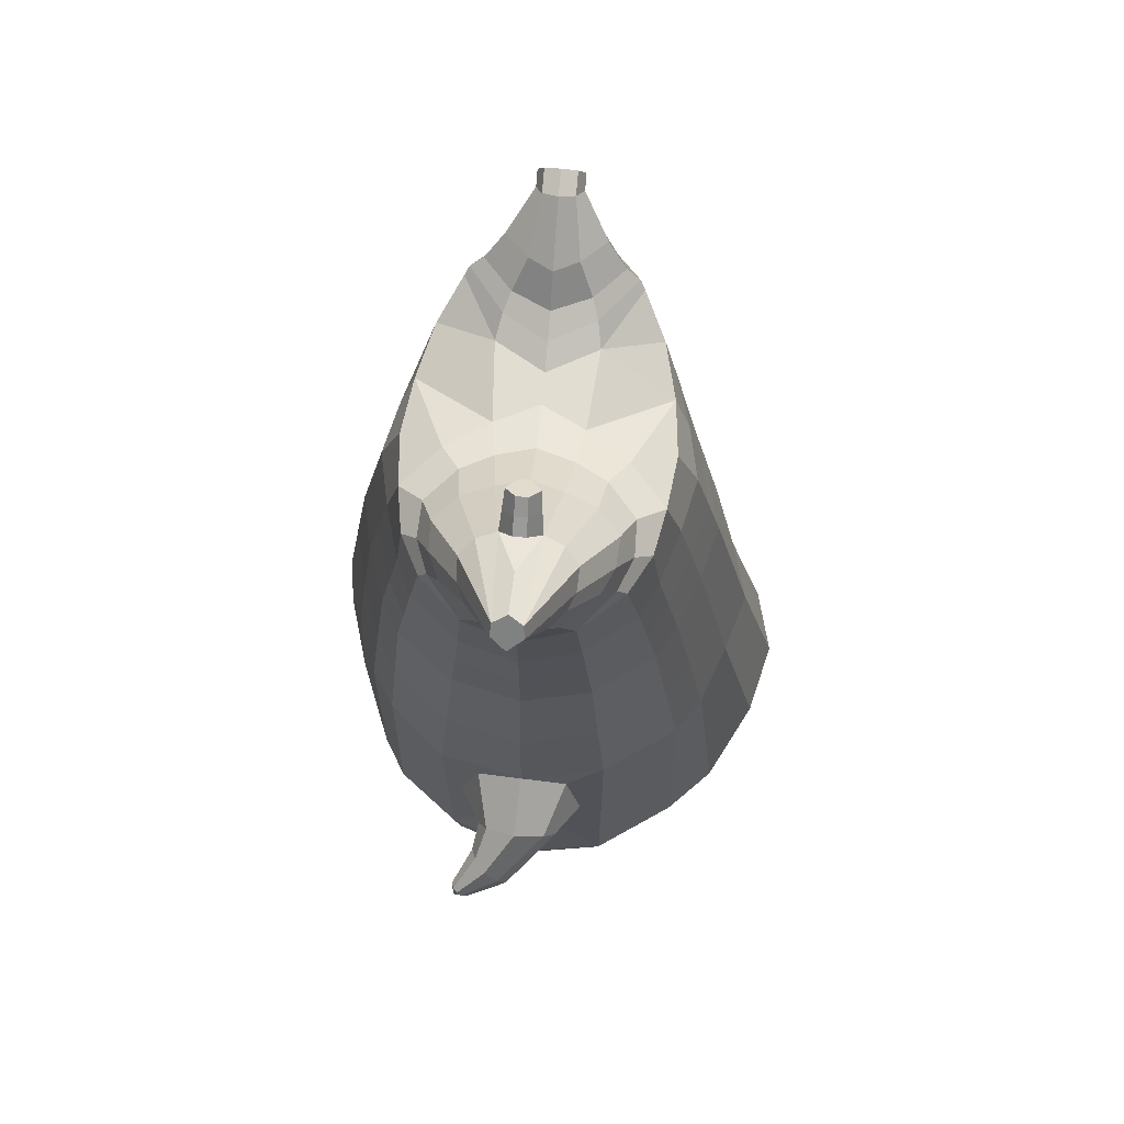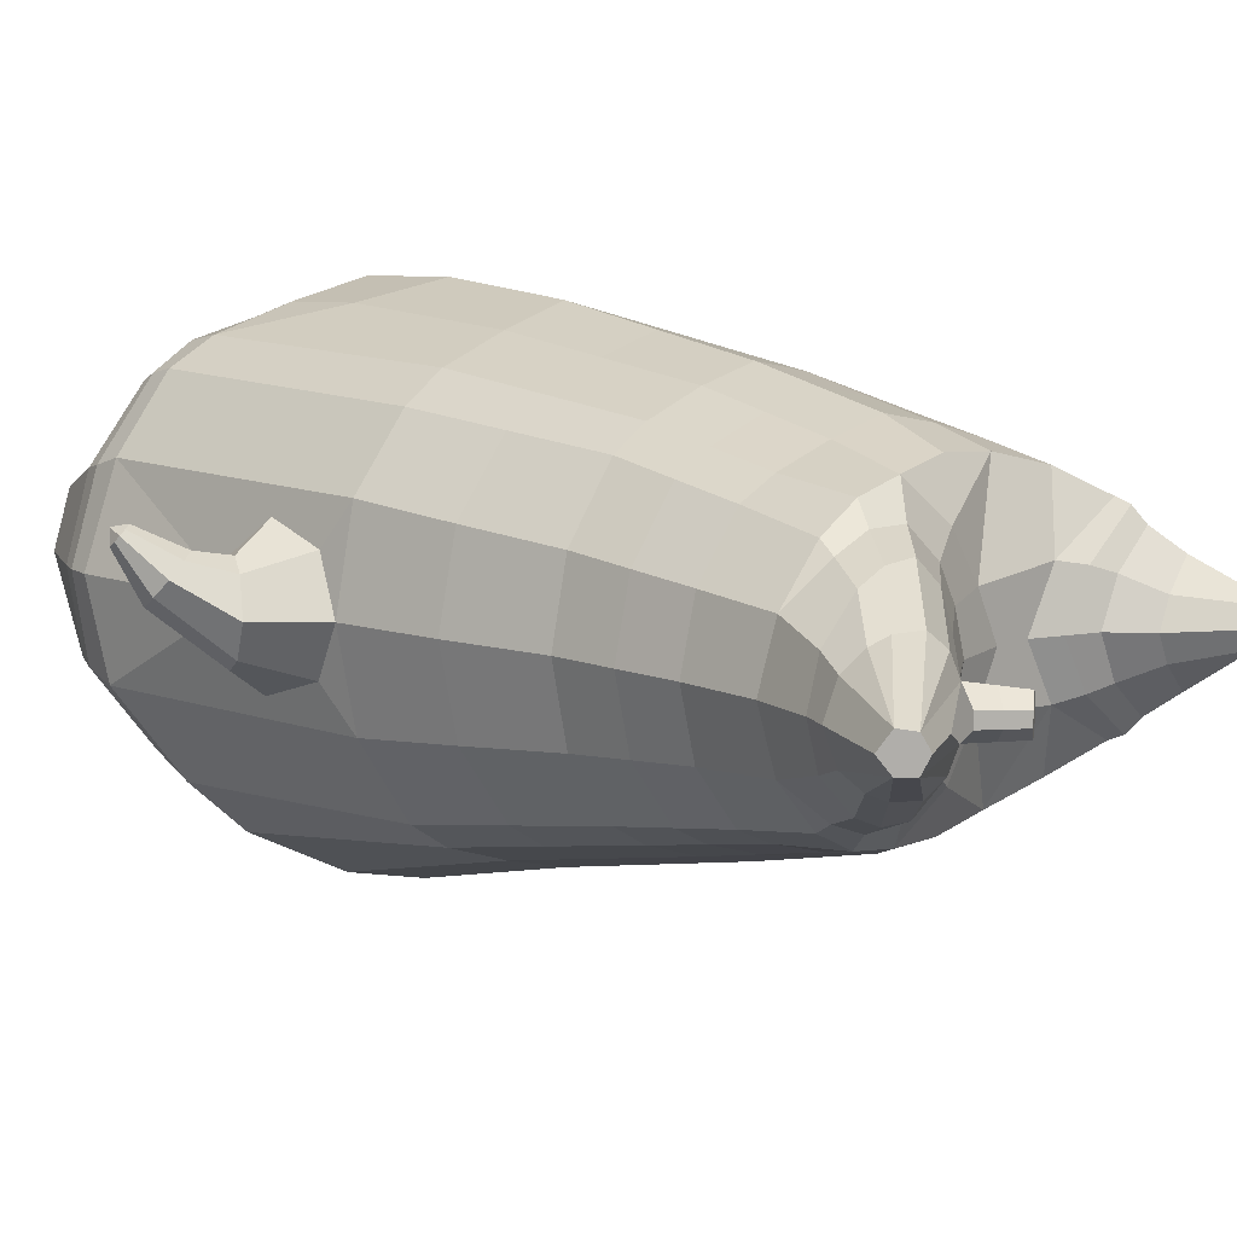
<metadata>
{"format":"obj","ext":"obj","renderer":"f3d","projection":"perspective","resolution":1024,"background":"white","views":[{"elev":68.5,"azim":95.4,"up":"+Y"},{"elev":11.3,"azim":133.9,"up":"+Z"}]}
</metadata>
<code>
o korok
v 0 -0.7374 0.2726
v 0 0.8235 0.2949
v -0.2329 -0.7741 0.2156
v -0.2624 0.8285 0.2479
v -0.3023 -0.7854 0.1794
v -0.3536 0.8835 0.195
v -0.39 -0.7963 0.1083
v -0.4419 0.8735 0.1021
v -0.4275 -0.7961 0
v -0.48 0.8635 0
v -0.395 -0.7962 -0.1133
v -0.4419 0.8735 -0.1021
v -0.3023 -0.785 -0.2093
v -0.3536 0.8835 -0.195
v -0.2329 -0.7739 -0.2656
v -0.2624 0.8285 -0.2479
v -0 -0.7374 -0.3726
v -0 0.8235 -0.2949
v 0 0.7091 0.3428
v -0.2452 0.7091 0.2795
v -0.3246 0.7091 0.2424
v -0.4157 0.709 0.1312
v -0.45 0.709 0
v -0.4157 0.709 -0.1312
v -0.3246 0.7091 -0.2424
v -0.2452 0.7091 -0.2795
v -0 0.7091 -0.3428
v 0 0.4499 0.4
v -0.2452 0.4498 0.3303
v -0.3182 0.4498 0.2864
v -0.4157 0.4497 0.155
v -0.45 0.4497 0
v -0.4157 0.4497 -0.155
v -0.3182 0.4498 -0.2864
v -0.2452 0.4498 -0.3303
v -0 0.4499 -0.405
v 0 0.03208 0.465
v -0.2724 0.0306 0.3777
v -0.3536 0.03021 0.3236
v -0.5047 0.02973 0
v -0.3536 0.03035 -0.3536
v -0.2724 0.03095 -0.4077
v -0 0.03201 -0.495
v -0.1632 -0.796 0.1349
v -0.09491 -0.7911 -0.01
v -0.1632 -0.7952 -0.1549
v 0 -0.4488 0.473
v -0.2724 -0.5347 0.3857
v -0.3536 -0.5573 0.3336
v -0.5225 -0.5853 0
v -0.3986 -0.4798 -0.3636
v -0.3147 -0.4249 -0.4577
v -0 -0.3213 -0.583
v 0 -0.6348 0.3846
v -0.2588 -0.642 0.3486
v -0.3358 -0.6495 0.3023
v -0.4488 -0.6615 0.1636
v -0.4944 -0.672 0
v -0.4664 -0.6711 -0.1636
v -0.3357 -0.669 -0.3223
v -0.2587 -0.6664 -0.3986
v -0 -0.6603 -0.4946
v 0 -0.587 0.4202
v -0.2656 -0.6038 0.3706
v -0.3447 -0.6112 0.3214
v -0.4604 -0.6231 0.1739
v -0.5122 -0.634 0
v -0.4824 -0.6328 -0.1739
v -0.3447 -0.6304 -0.3414
v -0.2656 -0.6274 -0.4206
v -0 -0.6217 -0.5202
v -0.2811 -0.876 0.08779
v -0.3213 -0.8747 0.04522
v -0.3369 -0.8742 -0.005
v -0.3213 -0.8747 -0.05522
v -0.2811 -0.876 -0.09779
v -0.1757 -0.8796 -0.06921
v -0.176 -0.88 0.05921
v -0.1584 -0.8807 -0.005
v -0.2759 -0.9161 0.03399
v -0.2869 -0.9156 0.01012
v -0.276 -0.9161 -0.01374
v -0.2448 -0.9174 -0.03398
v -0.1824 -0.9202 0.01012
v -0.2982 -0.8276 0.1367
v -0.2982 -0.8272 -0.1629
v -0.3611 -0.8319 -0.0886
v -0.385 -0.8316 -0.005
v -0.1635 -0.8165 -0.1264
v -0.3611 -0.8319 0.07496
v -0.1638 -0.8177 0.1064
v -0.1222 -0.8186 -0.01
v -0.2043 -0.8788 0.07381
v -0.2518 -0.8771 0.08703
v -0.2041 -0.8786 -0.08381
v -0.2517 -0.8771 -0.09703
v -0.2073 -0.919 0.04336
v -0.2354 -0.9178 0.05151
v -0.2221 -0.9335 0.02
v -0.2073 -0.919 -0.02311
v -0.2515 -0.8218 0.1518
v -0.2041 -0.8163 0.1374
v -0.2041 -0.8159 -0.1574
v -0.2515 -0.8217 -0.1708
v -0.1164 -0.7535 0.2491
v -0.1362 0.8085 0.2807
v -0.1226 0.7091 0.3162
v -0.1226 0.4499 0.3726
v -0.1362 0.03202 0.4264
v -0.1362 -0.4904 0.4354
v -0.1294 -0.6367 0.3716
v -0.1328 -0.5937 0.4004
v -0.1164 -0.7549 -0.3241
v -0.1362 0.8085 -0.2807
v -0.1226 0.7091 -0.3162
v -0.1226 0.4499 -0.3726
v -0.1362 0.03163 -0.4564
v -0.1573 -0.3472 -0.5454
v -0.1293 -0.6619 -0.4516
v -0.1328 -0.6229 -0.4754
v -0.5085 -0.2105 0
v -0.5444 -0.2053 0.002288
v -0.6249 -0.04933 0.006448
v -0.5698 -0.169 -0.07671
v -0.5904 -0.1261 -0.08726
v -0.5806 -0.1193 0.09708
v -0.5603 -0.1636 0.0856
v -0.672 -0.2225 0.02383
v -0.7023 -0.1947 0.02035
v -0.6341 -0.223 0.05687
v -0.6985 -0.1357 0.0712
v -0.6367 -0.1575 0.1076
v -0.6197 -0.1929 0.09419
v -0.7214 -0.2486 0.1175
v -0.7354 -0.2354 0.1162
v -0.7072 -0.2462 0.1308
v -0.7346 -0.21 0.1363
v -0.7074 -0.2196 0.151
v -0.699 -0.236 0.1452
v -0.7317 -0.2383 0.1469
v -0.6093 -0.08418 -0.06233
v -0.7085 -0.1642 0.04105
v -0.7412 -0.2149 0.1271
v -0.4847 -0.02799 0.1052
v -0.6037 -0.07967 0.07532
v -0.6646 -0.1393 0.09712
v -0.7259 -0.2062 0.1462
v -0.4947 -0.1302 0.1468
v -0.1362 -0.3306 0.4444
v 0 -0.2407 0.4848
v -0.4586 -0.5722 0.1913
v -0.4652 0.03128 0.1913
v -0.5145 -0.1308 -0.1411
v -0.4913 -0.02855 -0.1053
v -0.4651 0.03128 -0.1913
v -0.4984 -0.5563 -0.1913
v 0.2329 -0.7741 0.2156
v 0.2474 0.866 0.261
v 0.3023 -0.7854 0.1794
v 0.3386 0.8735 0.215
v 0.39 -0.7963 0.1083
v 0.4293 0.876 0.1194
v 0.4275 -0.7961 0
v 0.4614 0.866 -0
v 0.395 -0.7962 -0.1133
v 0.3023 -0.785 -0.2094
v 0.3386 0.8735 -0.215
v 0.2329 -0.7739 -0.2656
v 0.2474 0.866 -0.261
v 0.2452 0.7091 0.2795
v 0.3246 0.7091 0.2424
v 0.4157 0.709 0.1312
v 0.45 0.709 -0
v 0.4157 0.709 -0.1312
v 0.3246 0.7091 -0.2424
v 0.2452 0.7091 -0.2795
v 0.2452 0.4498 0.3303
v 0.3182 0.4498 0.2864
v 0.4157 0.4497 0.155
v 0.45 0.4497 -0
v 0.4157 0.4497 -0.155
v 0.3182 0.4498 -0.2864
v 0.2452 0.4498 -0.3303
v 0.2724 0.0306 0.3777
v 0.3536 0.03021 0.3236
v 0.5047 0.02973 -0
v 0.3536 0.03035 -0.3536
v 0.2724 0.03095 -0.4077
v 0.1632 -0.796 0.1349
v 0.09491 -0.7911 -0.01
v 0.1632 -0.7952 -0.1549
v 0.2724 -0.5347 0.3857
v 0.3536 -0.5573 0.3336
v 0.5225 -0.5853 -0
v 0.3986 -0.4798 -0.3636
v 0.3147 -0.4249 -0.4577
v 0.2588 -0.642 0.3486
v 0.3358 -0.6495 0.3023
v 0.4488 -0.6615 0.1636
v 0.4944 -0.672 -0
v 0.4664 -0.6711 -0.1636
v 0.3357 -0.669 -0.3223
v 0.2587 -0.6664 -0.3986
v 0.2656 -0.6038 0.3706
v 0.3447 -0.6112 0.3214
v 0.4604 -0.6231 0.1739
v 0.5122 -0.634 -0
v 0.4824 -0.6328 -0.1739
v 0.3447 -0.6304 -0.3414
v 0.2656 -0.6274 -0.4206
v 0.2811 -0.876 0.08779
v 0.3213 -0.8747 0.04522
v 0.3369 -0.8742 -0.005
v 0.3213 -0.8747 -0.05522
v 0.2811 -0.876 -0.09779
v 0.1757 -0.8796 -0.06921
v 0.176 -0.88 0.05921
v 0.1584 -0.8807 -0.005
v 0.2759 -0.9161 0.03399
v 0.2869 -0.9156 0.01012
v 0.276 -0.9161 -0.01374
v 0.2448 -0.9174 -0.03398
v 0.1824 -0.9202 0.01012
v 0.2982 -0.8276 0.1367
v 0.2982 -0.8272 -0.1629
v 0.3611 -0.8319 -0.0886
v 0.385 -0.8316 -0.005
v 0.1635 -0.8165 -0.1264
v 0.3611 -0.8319 0.07496
v 0.1638 -0.8177 0.1064
v 0.1222 -0.8186 -0.01
v 0.2043 -0.8788 0.07381
v 0.2518 -0.8771 0.08703
v 0.2041 -0.8786 -0.08381
v 0.2517 -0.8771 -0.09703
v 0.2073 -0.919 0.04336
v 0.2354 -0.9178 0.05151
v 0.2221 -0.9335 0.02
v 0.2073 -0.919 -0.02311
v 0.2515 -0.8218 0.1518
v 0.2041 -0.8163 0.1374
v 0.2041 -0.8159 -0.1574
v 0.2515 -0.8217 -0.1708
v 0.1164 -0.7535 0.2491
v 0.1362 0.8535 0.2807
v 0.1226 0.7091 0.3162
v 0.1226 0.4499 0.3726
v 0.1362 0.03202 0.4264
v 0.1362 -0.4904 0.4354
v 0.1294 -0.6367 0.3716
v 0.1328 -0.5937 0.4004
v 0.1164 -0.7549 -0.3241
v 0.1362 0.8535 -0.2807
v 0.1226 0.7091 -0.3162
v 0.1226 0.4499 -0.3726
v 0.1362 0.03163 -0.4564
v 0.1573 -0.3472 -0.5454
v 0.1293 -0.6619 -0.4516
v 0.1328 -0.6229 -0.4754
v 0.5085 -0.2105 -0
v 0.5444 -0.2053 0.002288
v 0.6249 -0.04933 0.006448
v 0.5698 -0.169 -0.07671
v 0.5904 -0.1261 -0.08726
v 0.5806 -0.1193 0.09708
v 0.5603 -0.1636 0.0856
v 0.672 -0.2225 0.02383
v 0.7023 -0.1947 0.02035
v 0.6341 -0.223 0.05687
v 0.6985 -0.1357 0.0712
v 0.6367 -0.1575 0.1076
v 0.6197 -0.1929 0.09419
v 0.7214 -0.2486 0.1175
v 0.7354 -0.2354 0.1162
v 0.7072 -0.2462 0.1308
v 0.7346 -0.21 0.1363
v 0.7074 -0.2196 0.151
v 0.699 -0.236 0.1452
v 0.7317 -0.2383 0.1469
v 0.6093 -0.08418 -0.06233
v 0.7085 -0.1642 0.04105
v 0.7412 -0.2149 0.1271
v 0.4847 -0.02799 0.1052
v 0.6037 -0.07967 0.07532
v 0.6646 -0.1393 0.09712
v 0.7259 -0.2062 0.1462
v 0.4947 -0.1302 0.1468
v 0.1362 -0.3306 0.4444
v 0.4586 -0.5722 0.1913
v 0.4652 0.03128 0.1913
v 0.5145 -0.1308 -0.1411
v 0.4913 -0.02855 -0.1053
v 0.4651 0.03128 -0.1913
v 0.4984 -0.5563 -0.1913
v -0.2036 0.8835 -0.1131
v -0.1386 0.8835 0
v -0.2036 0.8835 0.1131
v 0.05122 0.8835 0.197
v -0.01378 0.8835 0.09849
v -0.06378 0.8835 0
v -0.01378 0.8835 -0.09849
v 0.05122 0.8835 -0.197
v -0.4619 0.9235 0.08368
v -0.3736 0.9335 0.1531
v -0.495 0.9135 0
v -0.4619 0.9235 -0.08368
v -0.3736 0.9335 -0.1531
v -0.2986 0.9335 0.08655
v -0.2986 0.9335 -0.08655
v -0.2586 0.9335 0
v -0.4932 0.9705 0.05951
v -0.4067 0.9857 0.11
v -0.5236 0.9651 0
v -0.4932 0.9705 -0.05951
v -0.4067 0.9857 -0.11
v -0.3469 0.9963 0.05498
v -0.3469 0.9963 -0.05498
v -0.315 1.002 0
v 0.3861 0.9835 0.1629
v 0.3277 0.9835 0.1879
v 0.4642 0.9835 0.08817
v 0.4916 0.9835 0
v 0.4642 0.9835 -0.08817
v 0.3861 0.9835 -0.1629
v 0.3277 0.9835 -0.1879
v 0.2591 0.9835 -0.1915
v 0.2591 0.9835 0.1915
v 0.2015 0.9835 -0.1418
v 0.2015 0.9835 0.1418
v 0.1727 0.9835 0.07092
v 0.1547 0.9835 0
v 0.1727 0.9835 -0.07092
v 0.4556 1.06 0.1018
v 0.4225 1.075 0.1174
v 0.4898 1.039 0.06613
v 0.5153 1.032 0
v 0.4898 1.039 -0.06613
v 0.4556 1.06 -0.1018
v 0.4225 1.075 -0.1174
v 0.3751 1.097 -0.1197
v 0.3751 1.097 0.1197
v 0.3425 1.113 -0.08864
v 0.3425 1.113 0.08864
v 0.5729 1.204 0.03311
v 0.5949 1.19 0
v 0.5729 1.204 -0.03311
v 0.5572 1.235 0.03065
v 0.5409 1.244 0
v 0.5572 1.235 -0.03065
v -0.3636 0.9085 -0.1836
v -0.2586 0.9085 -0.1018
v -0.2586 0.9085 0.1018
v -0.3636 0.9085 0.1836
v -0.4519 0.8985 0.09521
v -0.488 0.8885 0
v -0.1986 0.9085 0
v -0.4519 0.8985 -0.09521
v 0.1102 0.9085 0.1549
v 0.07219 0.9085 0.08421
v 0.3477 0.9085 0.1935
v 0.1872 0.9085 -0.2208
v 0.2716 0.9085 -0.2231
v 0.04844 0.9085 0
v 0.07219 0.9085 -0.08421
v 0.3477 0.9085 -0.1935
v 0.4293 0.876 -0.1194
v 0.1102 0.9085 -0.1549
v 0.2716 0.9085 0.2231
v 0.1872 0.9085 0.2208
v -0.5217 1.013 0.0369
v -0.4866 1.049 0.05175
v -0.5379 0.9972 0
v -0.5217 1.013 -0.0369
v -0.4866 1.049 -0.05175
v -0.4534 1.082 0.03564
v -0.4534 1.082 -0.03564
v -0.4413 1.094 0
v -0.5398 1.028 0.0369
v -0.5223 1.063 0.05175
v -0.5479 1.011 0
v -0.5398 1.028 -0.0369
v -0.5223 1.063 -0.05175
v -0.5057 1.096 0.03564
v -0.5057 1.096 -0.03564
v -0.4996 1.108 0
v 0.3261 1.12 -0.04427
v 0.2685 1.202 0.03542
v 0.2685 1.202 -0.03542
v 0.3515 1.163 -0.01408
v 0.3515 1.163 0.01408
v 0.291 1.218 0.01276
v 0.291 1.218 -0.01276
v 0.2389 1.182 -0.01129
v 0.2389 1.182 0.01129
v 0.4349 1.19 0
v 0.2769 1.09 0.01219
v 0.2769 1.09 -0.01219
v 0.3261 1.12 0.04425
v 0.297 1.162 -0.03985
v 0.321 1.19 0.01351
v 0.321 1.19 -0.01351
v 0.2969 1.162 0.03984
v 0.2582 1.137 -0.01184
v 0.2582 1.137 0.01184
v 0 0.241 0.4325
v -0.2588 0.2402 0.354
v -0.3359 0.24 0.305
v -0.4822 0.239 0
v -0.3359 0.2401 -0.32
v -0.2588 0.2404 -0.369
v -0 0.241 -0.45
v -0.1294 0.2409 0.3995
v -0.1294 0.2407 -0.4145
v -0.4435 0.24 0.1732
v -0.4434 0.24 -0.1732
v 0.2588 0.2402 0.354
v 0.3359 0.24 0.305
v 0.4822 0.239 -0
v 0.3359 0.2401 -0.32
v 0.2588 0.2404 -0.369
v 0.1294 0.2409 0.3995
v 0.1294 0.2407 -0.4145
v 0.4435 0.24 0.1732
v 0.4434 0.24 -0.1732
v 0 0.5795 0.3714
v -0.2452 0.5795 0.3049
v -0.3214 0.5794 0.2644
v -0.4157 0.5794 0.1431
v -0.45 0.5794 0
v -0.4157 0.5794 -0.1431
v -0.3214 0.5794 -0.2644
v -0.2452 0.5794 -0.3049
v -0 0.5795 -0.3739
v -0.1226 0.5795 0.3444
v -0.1226 0.5795 -0.3444
v 0.2452 0.5795 0.3049
v 0.3214 0.5794 0.2644
v 0.4157 0.5794 0.1431
v 0.45 0.5794 -0
v 0.4157 0.5794 -0.1431
v 0.3214 0.5794 -0.2644
v 0.2452 0.5794 -0.3049
v 0.1226 0.5795 0.3444
v 0.1226 0.5795 -0.3444
f 107 106 4 20
f 20 4 6 21
f 21 6 8 22
f 22 8 10 23
f 23 10 12 24
f 24 12 14 25
f 25 14 16 26
f 115 114 18 27
f 435 115 27 433
f 431 25 26 432
f 430 24 25 431
f 429 23 24 430
f 428 22 23 429
f 427 21 22 428
f 426 20 21 427
f 434 107 20 426
f 412 108 29 406
f 406 29 30 407
f 407 30 31 414
f 414 31 32 408
f 408 32 33 415
f 415 33 34 409
f 409 34 35 410
f 413 116 36 411
f 118 117 43 53
f 51 41 42 52
f 156 155 41 51
f 40 144 152
f 48 38 39 49
f 110 149 48
f 76 96 83
f 112 110 48 64
f 64 48 49 65
f 65 49 151 66
f 66 151 50 67
f 67 50 156 68
f 68 156 51 69
f 69 51 52 70
f 120 118 53 71
f 113 119 62 17
f 13 60 61 15
f 11 59 60 13
f 9 58 59 11
f 7 57 58 9
f 5 56 57 7
f 3 55 56 5
f 105 111 55 3
f 119 120 71 62
f 60 69 70 61
f 59 68 69 60
f 58 67 68 59
f 57 66 67 58
f 56 65 66 57
f 55 64 65 56
f 111 112 64 55
f 72 73 80 98
f 95 77 100
f 88 87 75 74
f 85 90 73 72
f 78 93 97
f 92 91 78 79
f 87 86 76 75
f 89 92 79 77
f 90 88 74 73
f 100 84 99
f 94 72 98
f 73 74 81 80
f 103 89 77 95
f 74 75 82 81
f 101 85 72 94
f 75 76 83 82
f 79 78 97 84
f 86 104 96 76
f 77 79 84 100
f 91 102 93 78
f 3 5 85 101
f 98 80 99
f 80 81 99
f 81 82 99
f 82 83 99
f 84 97 99
f 17 1 105 3 44 45 46 15 113
f 7 9 88 90
f 46 45 92 89
f 11 13 86 87
f 45 44 91 92
f 13 15 104 86
f 5 7 90 85
f 9 11 87 88
f 15 46 89 103
f 44 3 102 91
f 97 98 99
f 83 100 99
f 101 102 3
f 103 104 15
f 103 95 96 104
f 83 96 95 100
f 94 98 97 93
f 93 102 101 94
f 54 63 112 111
f 1 54 111 105
f 63 47 110 112
f 47 150 149 110
f 405 28 108 412
f 425 19 107 434
f 19 2 106 107
f 61 70 120 119
f 15 61 119 113
f 70 52 118 120
f 52 42 117 118
f 410 35 116 413
f 432 26 115 435
f 26 16 114 115
f 154 153 125 141
f 121 148 127 122
f 144 40 123 145
f 124 125 153
f 126 127 148
f 122 127 133 130
f 146 131 137 147
f 141 125 129 142
f 125 124 128 129
f 145 123 131 146
f 127 126 132 133
f 124 122 130 128
f 137 143 135 140
f 133 132 138 139
f 128 130 136 134
f 130 133 139 136
f 142 129 135 143
f 129 128 134 135
f 135 134 140
f 138 147 137 140
f 139 138 140
f 134 136 140
f 136 139 140
f 131 142 143 137
f 123 141 142 131
f 40 154 141 123
f 126 145 146 132
f 132 146 147 138
f 151 121 50
f 40 155 154
f 153 121 122 124
f 148 144 145 126
f 48 149 109 38
f 149 150 37 109
f 151 152 144 148 121
f 49 39 152 151
f 121 153 154 155 156
f 50 121 156
f 246 170 158 245
f 170 171 160 158
f 171 172 162 160
f 172 173 164 162
f 173 174 366 164
f 174 175 167 366
f 175 176 169 167
f 254 27 18 253
f 444 433 27 254
f 441 442 176 175
f 440 441 175 174
f 439 440 174 173
f 438 439 173 172
f 437 438 172 171
f 436 437 171 170
f 443 436 170 246
f 421 416 177 247
f 416 417 178 177
f 417 423 179 178
f 423 418 180 179
f 418 424 181 180
f 424 419 182 181
f 419 420 183 182
f 422 411 36 255
f 257 53 43 256
f 195 196 188 187
f 294 195 187 293
f 186 290 283
f 192 193 185 184
f 249 192 288
f 215 222 235
f 251 204 192 249
f 204 205 193 192
f 205 206 289 193
f 206 207 194 289
f 207 208 294 194
f 208 209 195 294
f 209 210 196 195
f 259 71 53 257
f 252 17 62 258
f 166 168 203 202
f 165 166 202 201
f 163 165 201 200
f 161 163 200 199
f 159 161 199 198
f 157 159 198 197
f 244 157 197 250
f 258 62 71 259
f 202 203 210 209
f 201 202 209 208
f 200 201 208 207
f 199 200 207 206
f 198 199 206 205
f 197 198 205 204
f 250 197 204 251
f 211 237 219 212
f 234 239 216
f 227 213 214 226
f 224 211 212 229
f 217 236 232
f 231 218 217 230
f 226 214 215 225
f 228 216 218 231
f 229 212 213 227
f 239 238 223
f 233 237 211
f 212 219 220 213
f 242 234 216 228
f 213 220 221 214
f 240 233 211 224
f 214 221 222 215
f 218 223 236 217
f 225 215 235 243
f 216 239 223 218
f 230 217 232 241
f 157 240 224 159
f 237 238 219
f 219 238 220
f 220 238 221
f 221 238 222
f 223 238 236
f 17 252 168 191 190 189 157 244 1
f 161 229 227 163
f 191 228 231 190
f 165 226 225 166
f 190 231 230 189
f 166 225 243 168
f 159 224 229 161
f 163 227 226 165
f 168 242 228 191
f 189 230 241 157
f 236 238 237
f 222 238 239
f 240 157 241
f 242 168 243
f 242 243 235 234
f 222 239 234 235
f 233 232 236 237
f 232 233 240 241
f 54 250 251 63
f 1 244 250 54
f 63 251 249 47
f 47 249 288 150
f 405 421 247 28
f 425 443 246 19
f 19 246 245 2
f 203 258 259 210
f 168 252 258 203
f 210 259 257 196
f 196 257 256 188
f 420 422 255 183
f 442 444 254 176
f 176 254 253 169
f 292 280 264 291
f 260 261 266 287
f 283 284 262 186
f 263 291 264
f 265 287 266
f 261 269 272 266
f 285 286 276 270
f 280 281 268 264
f 264 268 267 263
f 284 285 270 262
f 266 272 271 265
f 263 267 269 261
f 276 279 274 282
f 272 278 277 271
f 267 273 275 269
f 269 275 278 272
f 281 282 274 268
f 268 274 273 267
f 274 279 273
f 277 279 276 286
f 278 279 277
f 273 279 275
f 275 279 278
f 270 276 282 281
f 262 270 281 280
f 186 262 280 292
f 265 271 285 284
f 271 277 286 285
f 289 194 260
f 186 292 293
f 291 263 261 260
f 287 265 284 283
f 192 184 248 288
f 288 248 37 150
f 289 260 287 283 290
f 193 289 290 185
f 260 294 293 292 291
f 194 294 260
f 302 18 114
f 351 350 307 309
f 359 358 329 330
f 308 310 318 316
f 353 352 308 304
f 355 354 303 305
f 356 351 309 310
f 357 355 305 306
f 354 353 304 303
f 352 356 310 308
f 350 357 306 307
f 314 313 372 373
f 309 307 315 317
f 307 306 314 315
f 305 303 311 313
f 310 309 317 318
f 304 308 316 312
f 306 305 313 314
f 303 304 312 311
f 328 332 386 342
f 360 162 321 319
f 362 361 326 325
f 363 359 330 331
f 364 363 331 332
f 366 365 324 323
f 361 367 328 326
f 367 364 332 328
f 369 368 320 327
f 162 164 322 321
f 368 360 319 320
f 365 362 325 324
f 358 369 327 329
f 164 366 323 322
f 398 343 347
f 325 326 340 339
f 327 320 334 341
f 320 319 333 334
f 326 328 342 340
f 319 321 335 333
f 329 327 341 343
f 321 322 336 335
f 330 329 343 398
f 322 323 337 336
f 323 324 338 337
f 391 392 388 393 394 387
f 324 325 339 338
f 336 337 346 345
f 404 402 387 394
f 337 338 346
f 338 339 346
f 342 386 349
f 339 340 349 346
f 341 334 344 347
f 334 333 344
f 340 342 349
f 333 335 344
f 343 341 347
f 335 336 345 344
f 14 12 357 350
f 297 296 356 352
f 8 6 353 354
f 12 10 355 357
f 296 295 351 356
f 10 8 354 355
f 6 297 352 353
f 295 14 350 351
f 298 245 369 358
f 167 169 362 365
f 158 160 360 368
f 245 158 368 369
f 302 301 364 367
f 253 302 367 361
f 366 167 365
f 301 300 363 364
f 300 299 359 363
f 169 253 361 362
f 160 162 360
f 299 298 358 359
f 376 374 382 384
f 311 312 371 370
f 316 318 377 375
f 317 315 374 376
f 315 314 373 374
f 313 311 370 372
f 318 317 376 377
f 312 316 375 371
f 374 373 381 382
f 372 370 378 380
f 377 376 384 385
f 371 375 383 379
f 373 372 380 381
f 370 371 379 378
f 375 377 385 383
f 379 383 385 384 382 381 380 378
f 401 399 388 392
f 400 390 389 401
f 402 400 391 387
f 403 397 396 404
f 399 403 393 388
f 386 395 348 349
f 398 347 348 395
f 332 331 386
f 389 390 398 395 386
f 396 397 386 331 398
f 331 330 398
f 386 397 403 399
f 393 403 404 394
f 398 390 400 402
f 391 400 401 392
f 389 386 399 401
f 396 398 402 404
f 2 245 298
f 2 298 106
f 298 299 106
f 4 106 297
f 297 6 4
f 296 297 299
f 296 299 300
f 106 299 297
f 296 300 301
f 16 14 295
f 295 296 301
f 302 253 18
f 295 301 114
f 301 302 114
f 114 16 295
f 344 345 346 349 348 347
f 188 256 422 420
f 37 248 421 405
f 256 43 411 422
f 187 188 420 419
f 293 187 419 424
f 186 293 424 418
f 290 186 418 423
f 185 290 423 417
f 184 185 417 416
f 248 184 416 421
f 42 410 413 117
f 37 405 412 109
f 117 413 411 43
f 41 409 410 42
f 155 415 409 41
f 40 408 415 155
f 152 414 408 40
f 39 407 414 152
f 38 406 407 39
f 109 412 406 38
f 183 255 444 442
f 28 247 443 425
f 247 177 436 443
f 177 178 437 436
f 178 179 438 437
f 179 180 439 438
f 180 181 440 439
f 181 182 441 440
f 182 183 442 441
f 255 36 433 444
f 35 432 435 116
f 28 425 434 108
f 108 434 426 29
f 29 426 427 30
f 30 427 428 31
f 31 428 429 32
f 32 429 430 33
f 33 430 431 34
f 34 431 432 35
f 116 435 433 36

</code>
